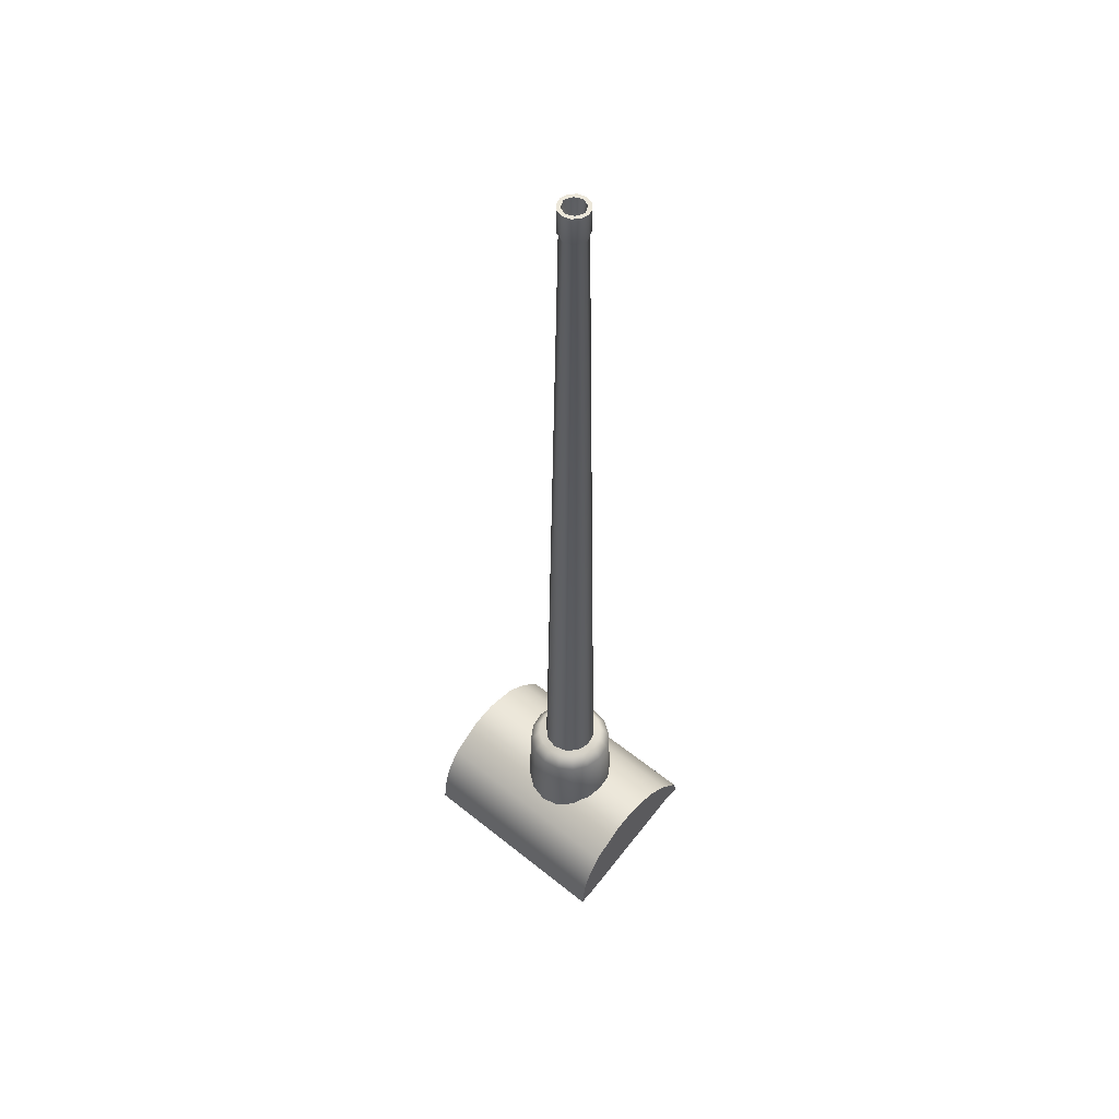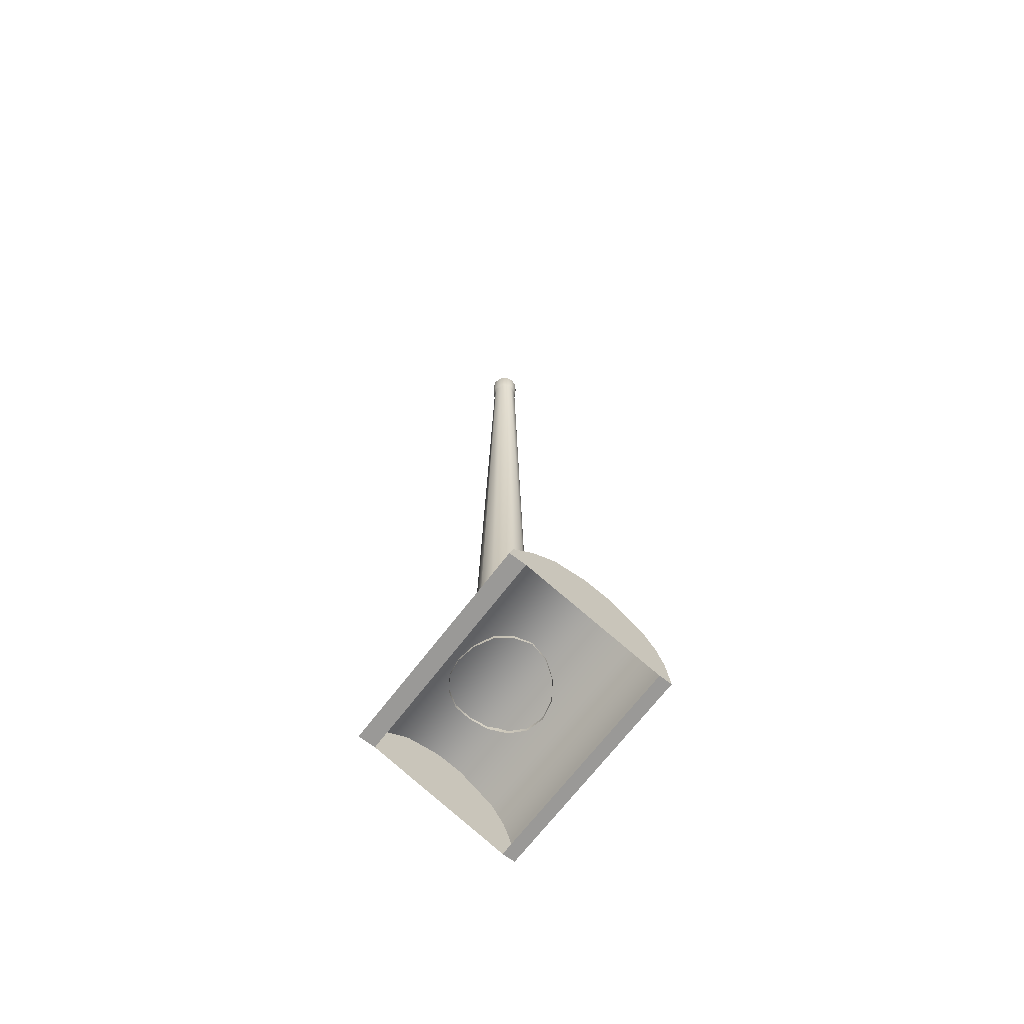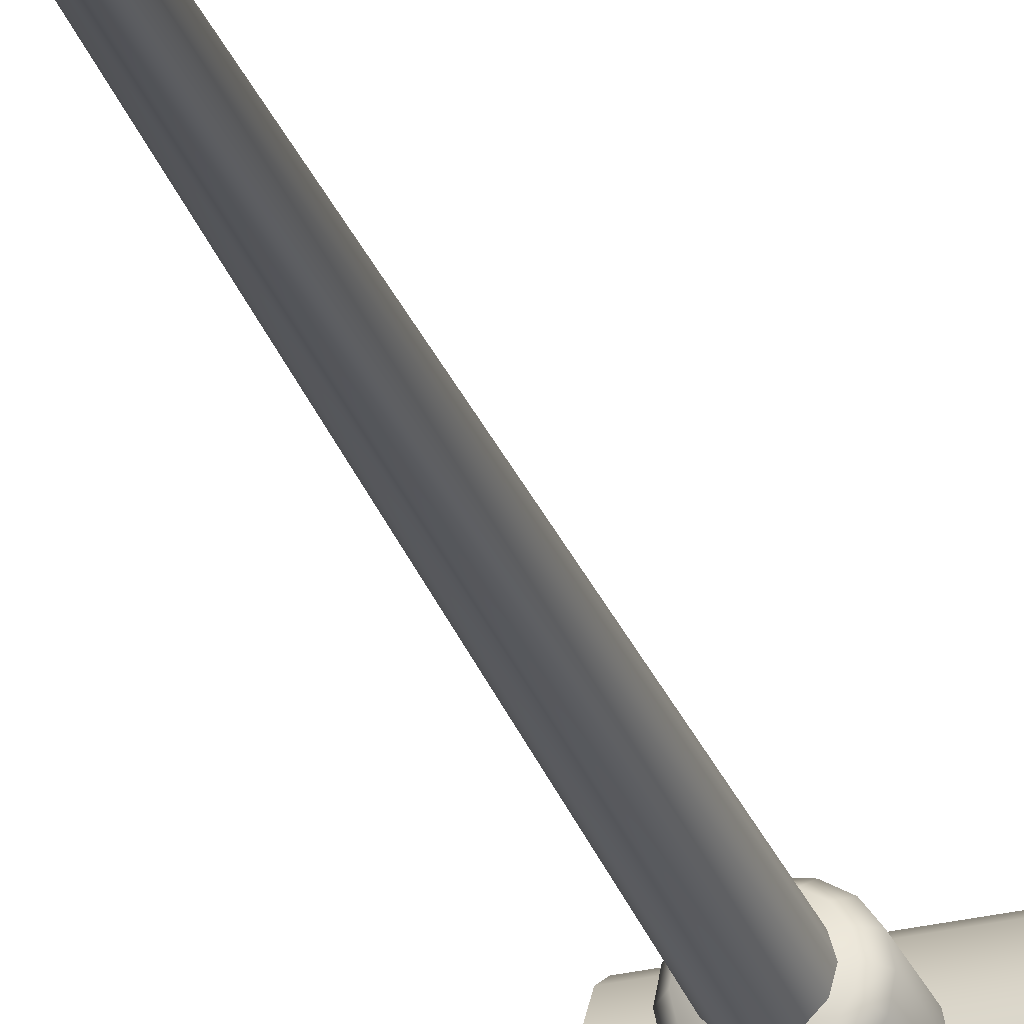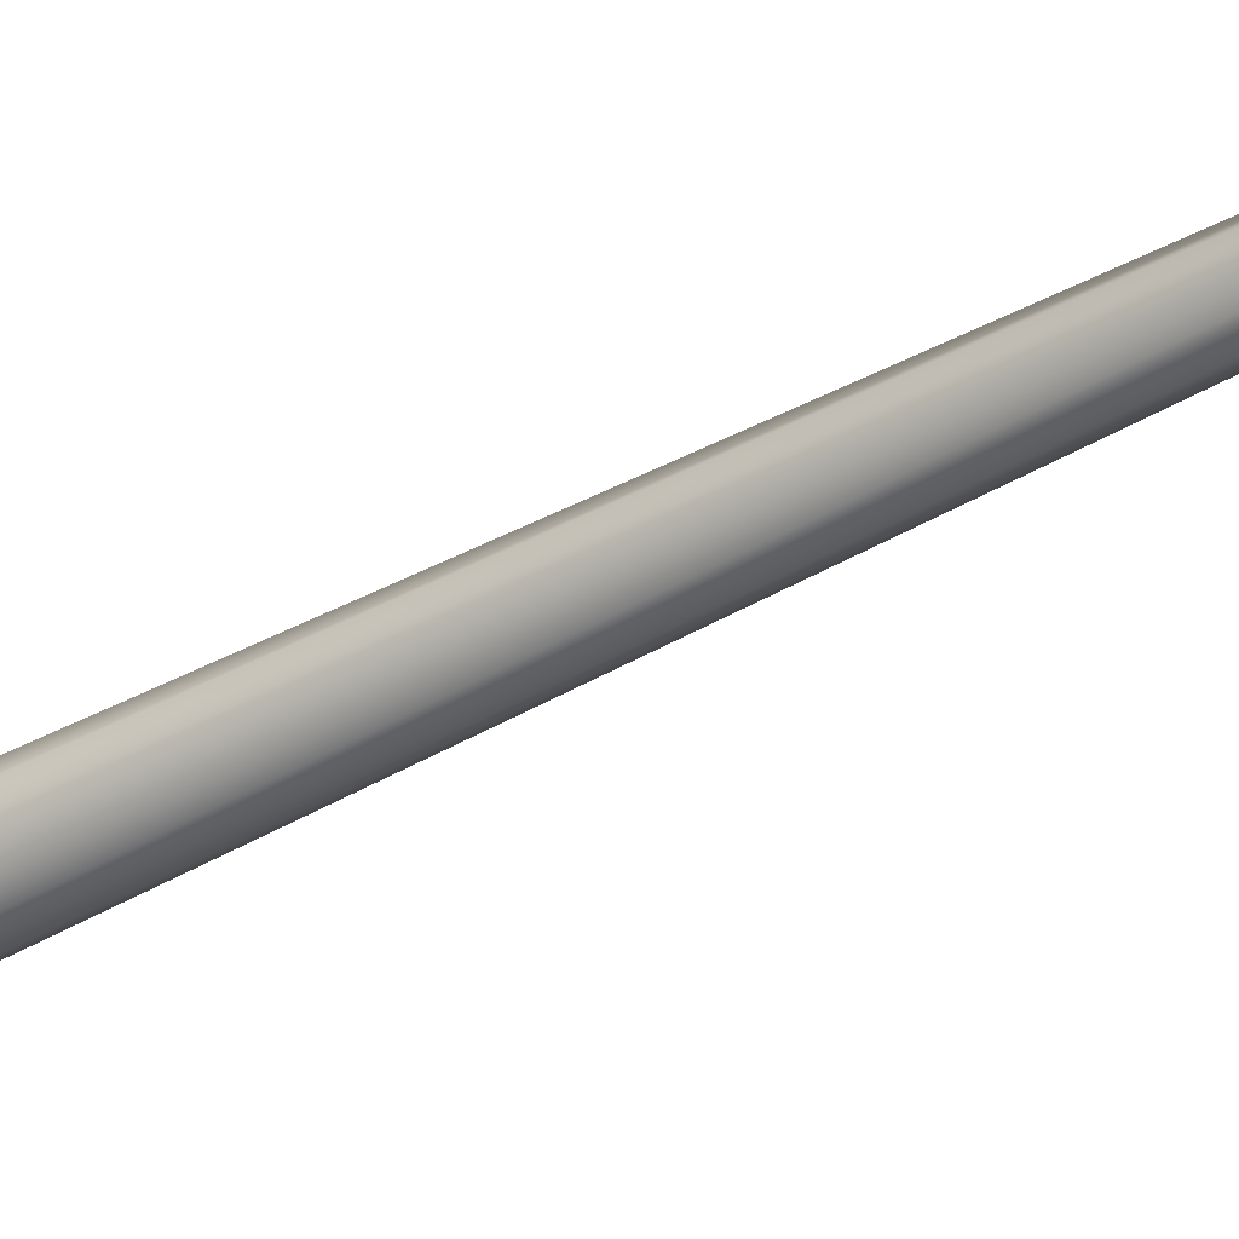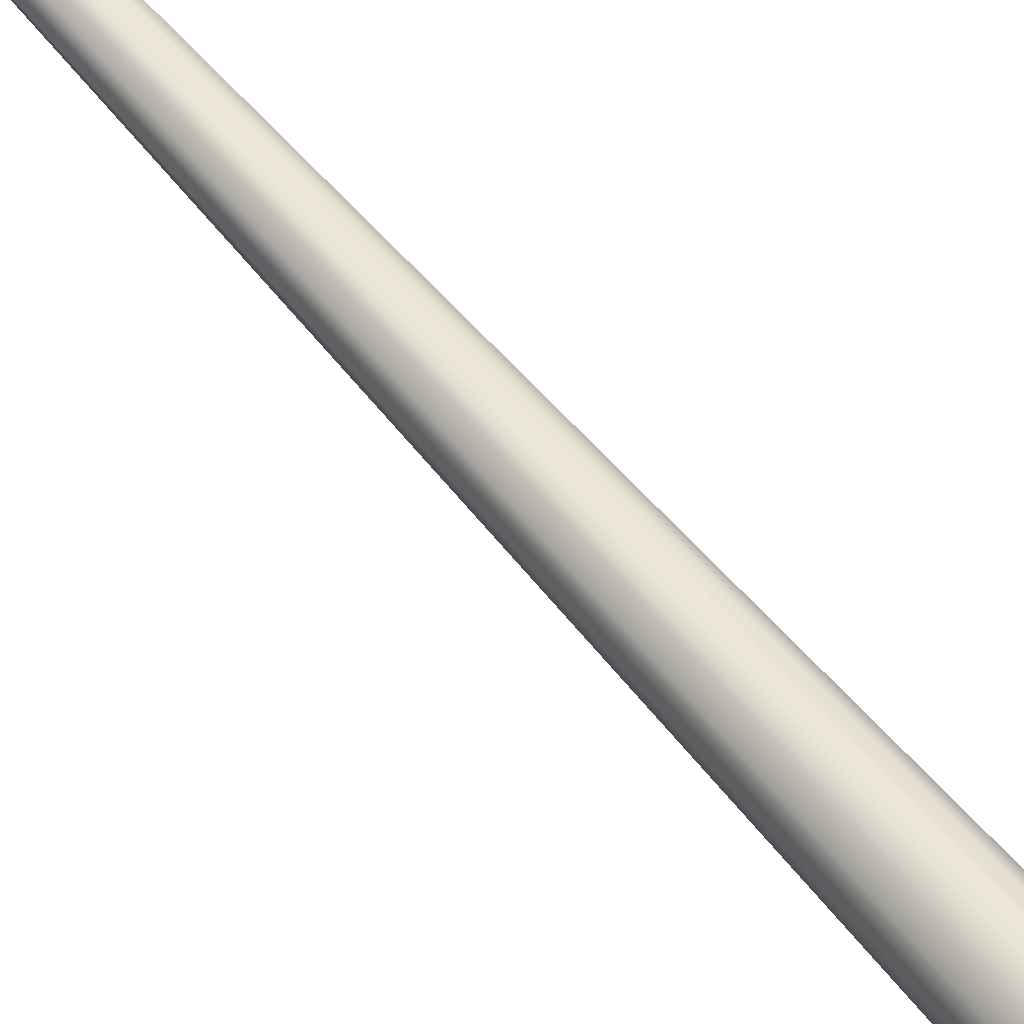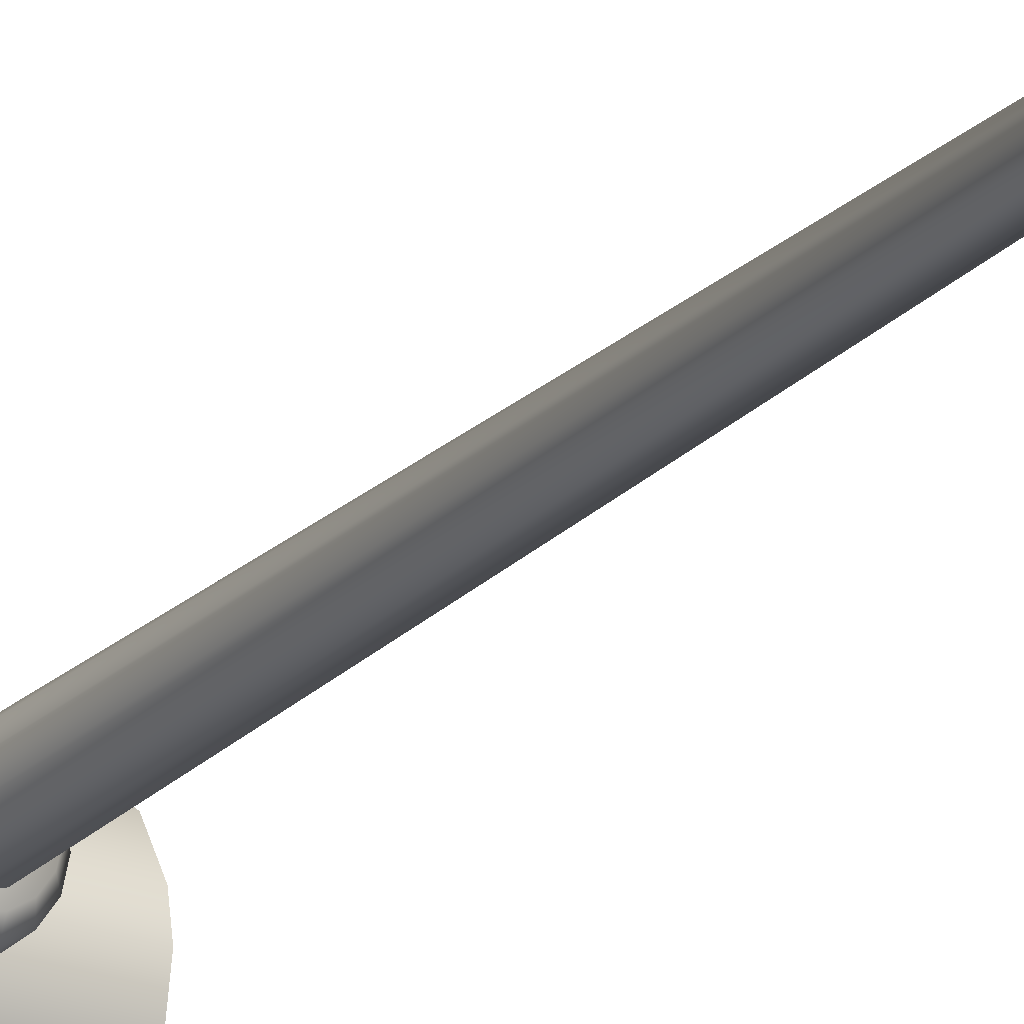
<metadata>
{"format":"obj","ext":"obj","renderer":"f3d","projection":"perspective","resolution":1024,"background":"white","views":[{"elev":53.1,"azim":40.8,"up":"+Y"},{"elev":-68.5,"azim":-127.2,"up":"+Y"},{"elev":-31.9,"azim":-161.2,"up":"+Z"},{"elev":-49.2,"azim":120.9,"up":"+Z"},{"elev":47.9,"azim":-35.1,"up":"+Z"},{"elev":-24.0,"azim":146.5,"up":"+Z"}]}
</metadata>
<code>
v 0.3678 1.912 2.233
v 0.3678 1.992 2.101
v -0.4339 1.912 2.233
v -0.4339 1.992 2.101
v 0.3678 2.011 2.007
v -0.4339 2.011 2.007
v 0.3678 1.992 1.884
v -0.4339 1.992 1.884
v 0.3678 1.936 1.797
v -0.4339 1.936 1.797
v 0.3678 1.855 1.717
v -0.4339 1.855 1.717
v 0.3678 1.769 2.312
v 0.3678 1.842 2.284
v -0.4339 1.769 2.312
v -0.4339 1.842 2.284
v 0.3678 1.798 1.7
v -0.4339 1.798 1.7
v 0.3678 1.659 2.329
v -0.4339 1.659 2.329
v 0.3678 1.66 2.281
v -0.4339 1.66 2.281
v -0.4339 1.797 1.765
v -0.4339 1.798 1.7
v 0.3678 1.797 1.765
v 0.3678 1.798 1.7
v 0.3678 1.798 1.7
v 0.3678 1.855 1.717
v 0.3678 1.797 1.765
v 0.3678 1.659 2.329
v 0.3678 1.66 2.281
v 0.3678 1.769 2.312
v 0.3678 1.842 2.284
v 0.3678 1.912 2.233
v 0.3678 1.936 1.797
v 0.3678 1.992 1.884
v 0.3678 1.992 2.101
v 0.3678 2.011 2.007
v 0.3678 1.659 2.329
v -0.4339 1.659 2.329
v -0.4339 1.798 1.7
v -0.4339 1.797 1.765
v -0.4339 1.855 1.717
v -0.4339 1.659 2.329
v -0.4339 1.769 2.312
v -0.4339 1.66 2.281
v -0.4339 1.842 2.284
v -0.4339 1.912 2.233
v -0.4339 1.936 1.797
v -0.4339 1.992 1.884
v -0.4339 1.992 2.101
v -0.4339 2.011 2.007
v 0.0532 5.103 2.042
v 0.01879 5.103 2.058
v 0.06849 2.27 2.094
v 0.01879 2.27 2.107
v 0.1049 2.27 2.057
v 0.06917 5.103 2.007
v 0.1182 2.27 2.007
v 0.0532 5.103 1.973
v 0.1049 2.27 1.958
v 0.06849 2.27 1.921
v 0.01879 5.103 1.957
v 0.01879 2.27 1.908
v -0.01562 5.103 1.973
v 0.01879 5.103 1.957
v -0.03091 2.27 1.921
v 0.01879 2.27 1.908
v -0.06729 2.27 1.958
v -0.03159 5.103 2.007
v -0.08061 2.27 2.007
v -0.01562 5.103 2.042
v -0.06729 2.27 2.057
v -0.03091 2.27 2.094
v 0.01879 5.113 2.063
v 0.05676 5.113 2.045
v 0.07438 5.113 2.007
v 0.07438 5.113 2.007
v 0.05676 5.113 1.97
v 0.01879 5.113 1.952
v 0.01879 5.113 1.952
v -0.01918 5.113 1.97
v -0.0368 5.113 2.007
v -0.01918 5.113 2.045
v 0.04659 5.215 2.056
v 0.01879 5.215 2.063
v 0.06693 5.215 2.035
v 0.07438 5.215 2.007
v 0.06693 5.215 1.98
v 0.07438 5.215 2.007
v 0.04659 5.215 1.959
v 0.01879 5.215 1.952
v -0.009004 5.215 1.959
v 0.01879 5.215 1.952
v -0.02935 5.215 1.98
v -0.0368 5.215 2.007
v -0.02935 5.215 2.035
v -0.009004 5.215 2.056
v 0.01879 5.215 2.063
v 0.04659 5.215 2.056
v 0.01879 5.215 2.05
v 0.04795 5.215 2.037
v 0.06693 5.215 2.035
v 0.07438 5.215 2.007
v 0.06148 5.215 2.007
v 0.06693 5.215 1.98
v 0.04795 5.215 1.978
v 0.04659 5.215 1.959
v 0.01879 5.215 1.952
v 0.01879 5.215 1.965
v -0.009004 5.215 1.959
v -0.01037 5.215 1.978
v -0.02935 5.215 1.98
v -0.0368 5.215 2.007
v -0.0239 5.215 2.007
v -0.02935 5.215 2.035
v -0.01037 5.215 2.037
v -0.009004 5.215 2.056
v 0.01879 5.215 2.05
v 0.04795 5.215 2.037
v 0.01879 4.494 2.007
v 0.06148 5.215 2.007
v 0.04795 5.215 1.978
v 0.01879 5.215 1.965
v -0.01037 5.215 1.978
v -0.0239 5.215 2.007
v -0.01037 5.215 2.037
v 0.1403 1.975 1.885
v 0.1338 2.241 1.892
v 0.1777 1.986 1.941
v 0.1691 2.241 1.945
v 0.08441 1.956 1.848
v 0.08086 2.241 1.856
v 0.01844 1.948 1.835
v 0.01844 2.241 1.844
v 0.01844 1.948 1.835
v -0.04753 1.956 1.848
v 0.01844 2.241 1.844
v -0.04398 2.241 1.856
v -0.1035 1.975 1.885
v -0.09689 2.241 1.892
v -0.1408 1.986 1.941
v -0.1322 2.241 1.945
v -0.1539 2 2.007
v -0.1447 2.241 2.007
v -0.1408 1.984 2.073
v -0.1322 2.241 2.069
v -0.1035 1.961 2.129
v -0.09689 2.241 2.122
v -0.04753 1.94 2.166
v -0.04398 2.241 2.158
v 0.01844 1.933 2.179
v 0.01844 2.241 2.17
v 0.08441 1.94 2.166
v 0.08085 2.241 2.158
v 0.1403 1.961 2.129
v 0.1338 2.241 2.122
v 0.1777 1.984 2.073
v 0.1691 2.241 2.069
v 0.1908 2 2.007
v 0.1815 2.241 2.007
v 0.136 2.285 1.958
v 0.1084 2.285 1.917
v 0.06712 2.285 1.889
v 0.01844 2.285 1.88
v 0.01844 2.285 1.88
v -0.03024 2.285 1.889
v -0.07152 2.285 1.917
v -0.09909 2.285 1.958
v -0.1088 2.285 2.007
v -0.09909 2.285 2.056
v -0.07152 2.285 2.097
v -0.03024 2.285 2.125
v 0.01844 2.285 2.134
v 0.06712 2.285 2.125
v 0.1084 2.285 2.097
v 0.136 2.285 2.056
v 0.1457 2.285 2.007
v 0.136 2.285 1.958
v 0.136 2.285 2.056
v 0.1457 2.285 2.007
v 0.1084 2.285 1.917
v 0.06712 2.285 1.889
v 0.01844 2.285 1.88
v -0.03024 2.285 1.889
v -0.07152 2.285 1.917
v -0.09909 2.285 1.958
v -0.1088 2.285 2.007
v -0.09909 2.285 2.056
v -0.07152 2.285 2.097
v -0.03024 2.285 2.125
v 0.01844 2.285 2.134
v 0.06712 2.285 2.125
v 0.1084 2.285 2.097
v 0.01879 4.494 2.007
v 0.01879 4.494 2.007
v 0.06148 5.215 2.007
v -0.0239 5.215 2.007
g group_123563272_140627908656928
f 1 2 3
f 3 2 4
f 2 5 4
f 4 5 6
f 5 7 6
f 6 7 8
f 7 9 8
f 8 9 10
f 9 11 10
f 10 11 12
f 13 14 15
f 15 14 16
f 14 1 16
f 16 1 3
f 11 17 12
f 12 17 18
f 19 20 21
f 21 20 22
f 23 24 25
f 25 24 26
f 27 28 29
f 30 31 32
f 31 29 32
f 32 29 33
f 33 29 34
f 28 35 29
f 29 35 34
f 35 36 34
f 34 36 37
f 36 38 37
f 13 15 39
f 39 15 40
f 41 42 43
f 44 45 46
f 46 45 42
f 45 47 42
f 47 48 42
f 43 42 49
f 42 48 49
f 49 48 50
f 48 51 50
f 51 52 50
f 53 54 55
f 55 54 56
f 57 53 55
f 58 53 59
f 59 53 57
f 60 58 61
f 61 58 59
f 62 60 61
f 63 60 64
f 64 60 62
f 65 66 67
f 67 66 68
f 69 65 67
f 70 65 71
f 71 65 69
f 72 70 73
f 73 70 71
f 74 72 73
f 56 54 74
f 74 54 72
f 54 53 75
f 75 53 76
f 53 58 76
f 76 58 77
f 58 60 78
f 78 60 79
f 60 63 79
f 79 63 80
f 66 65 81
f 81 65 82
f 65 70 82
f 82 70 83
f 70 72 83
f 83 72 84
f 72 54 84
f 84 54 75
f 75 85 86
f 85 76 87
f 76 77 87
f 87 77 88
f 78 89 90
f 89 79 91
f 79 80 91
f 91 80 92
f 81 93 94
f 93 82 95
f 82 83 95
f 95 83 96
f 83 97 96
f 97 84 98
f 84 75 98
f 98 75 86
f 99 100 101
f 101 100 102
f 100 103 102
f 103 104 102
f 102 104 105
f 104 106 105
f 105 106 107
f 106 108 107
f 108 109 107
f 107 109 110
f 109 111 110
f 110 111 112
f 111 113 112
f 113 114 112
f 112 114 115
f 114 116 115
f 115 116 117
f 116 118 117
f 118 99 117
f 117 99 101
f 119 120 121
f 120 122 121
f 197 123 195
f 123 124 196
f 124 125 121
f 125 126 121
f 198 127 196
f 127 119 196
f 128 129 130
f 130 129 131
f 132 133 128
f 128 133 129
f 134 135 132
f 132 135 133
f 136 137 138
f 138 137 139
f 137 140 139
f 139 140 141
f 140 142 141
f 141 142 143
f 142 144 143
f 143 144 145
f 146 147 144
f 144 147 145
f 148 149 146
f 146 149 147
f 150 151 148
f 148 151 149
f 152 153 150
f 150 153 151
f 152 154 153
f 153 154 155
f 154 156 155
f 155 156 157
f 156 158 157
f 157 158 159
f 158 160 159
f 159 160 161
f 130 131 160
f 160 131 161
f 131 129 162
f 162 129 163
f 129 133 163
f 163 133 164
f 133 135 164
f 164 135 165
f 138 139 166
f 166 139 167
f 139 141 167
f 167 141 168
f 141 143 168
f 168 143 169
f 143 145 169
f 169 145 170
f 145 147 170
f 170 147 171
f 147 149 171
f 171 149 172
f 149 151 172
f 172 151 173
f 151 153 173
f 173 153 174
f 153 155 174
f 174 155 175
f 155 157 175
f 175 157 176
f 157 159 176
f 176 159 177
f 159 161 177
f 177 161 178
f 161 131 178
f 178 131 162
f 179 180 181
f 75 76 85
f 78 79 89
f 81 82 93
f 83 84 97
f 179 182 183
f 183 184 185
f 179 183 185
f 185 186 187
f 187 188 189
f 185 187 189
f 179 185 189
f 189 190 191
f 191 192 193
f 189 191 193
f 179 189 193
f 193 194 180
f 179 193 180

</code>
